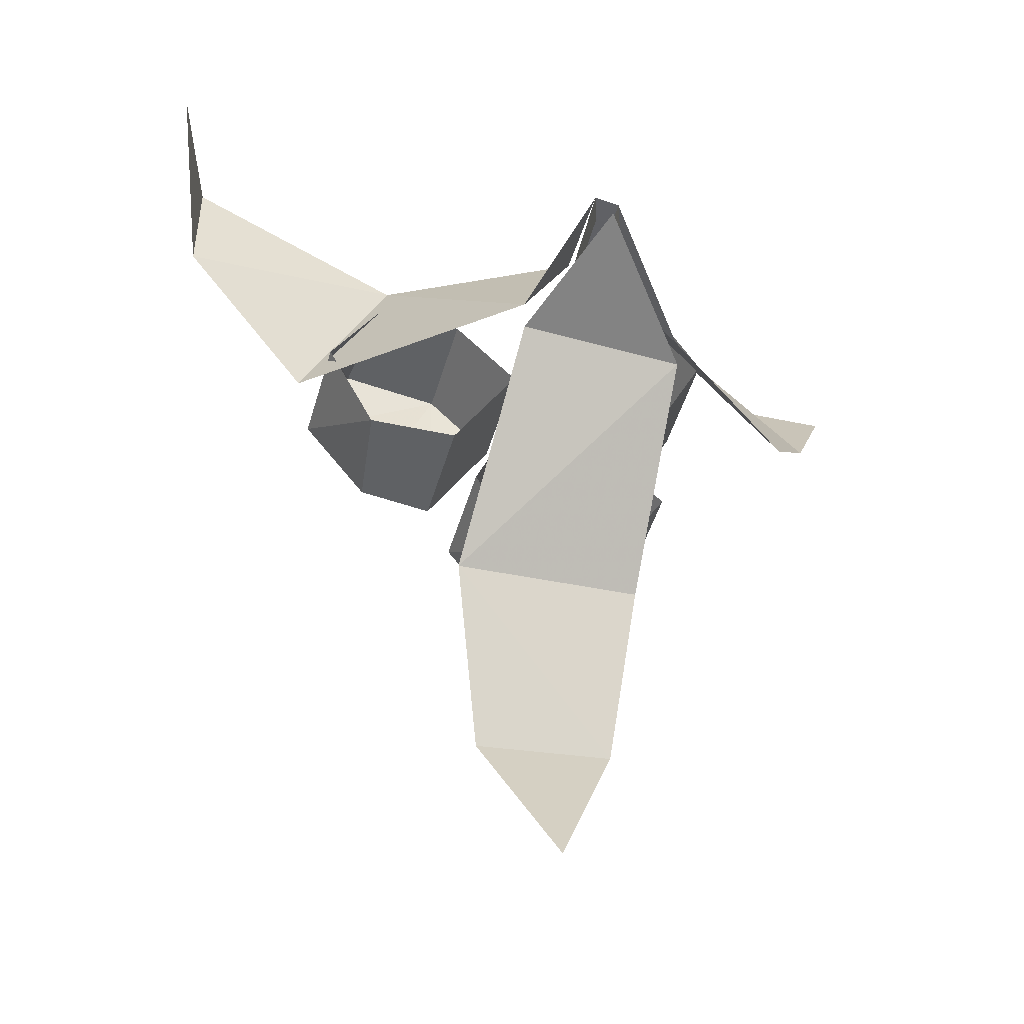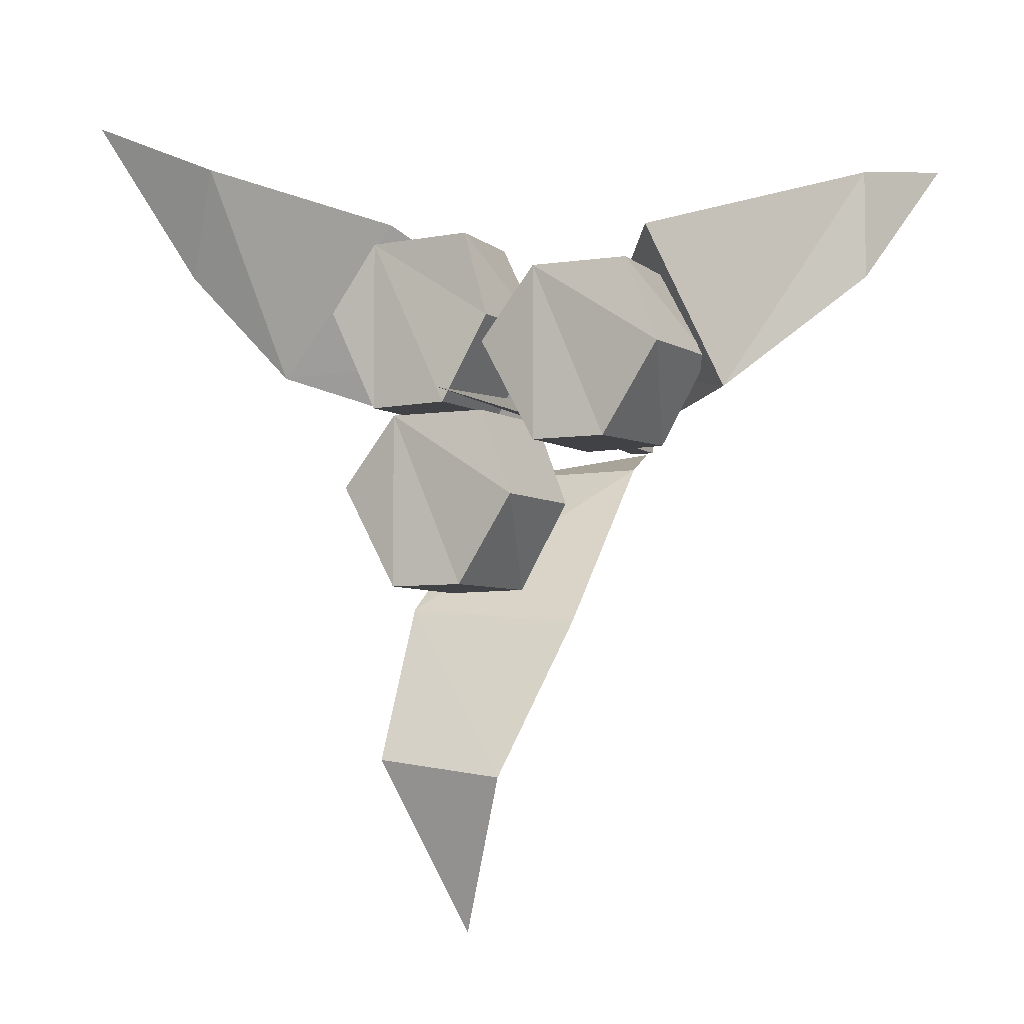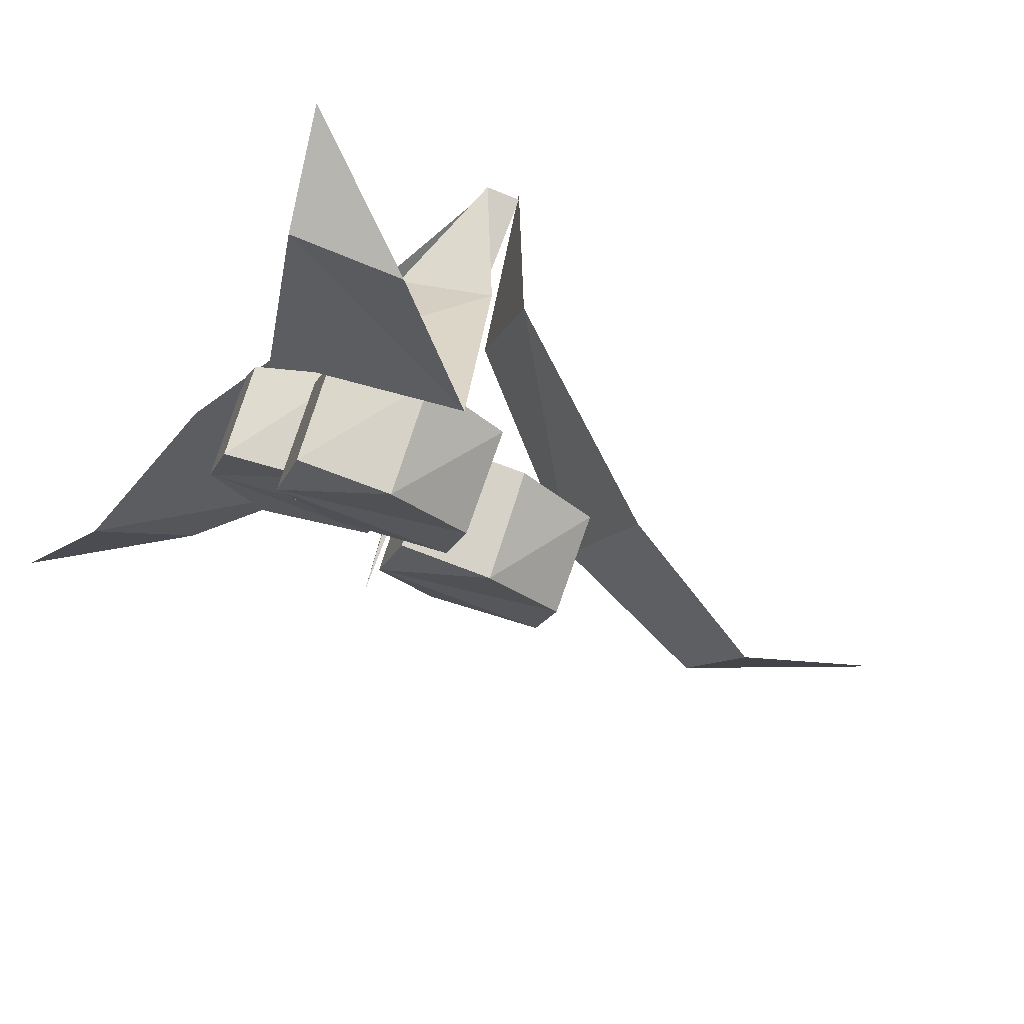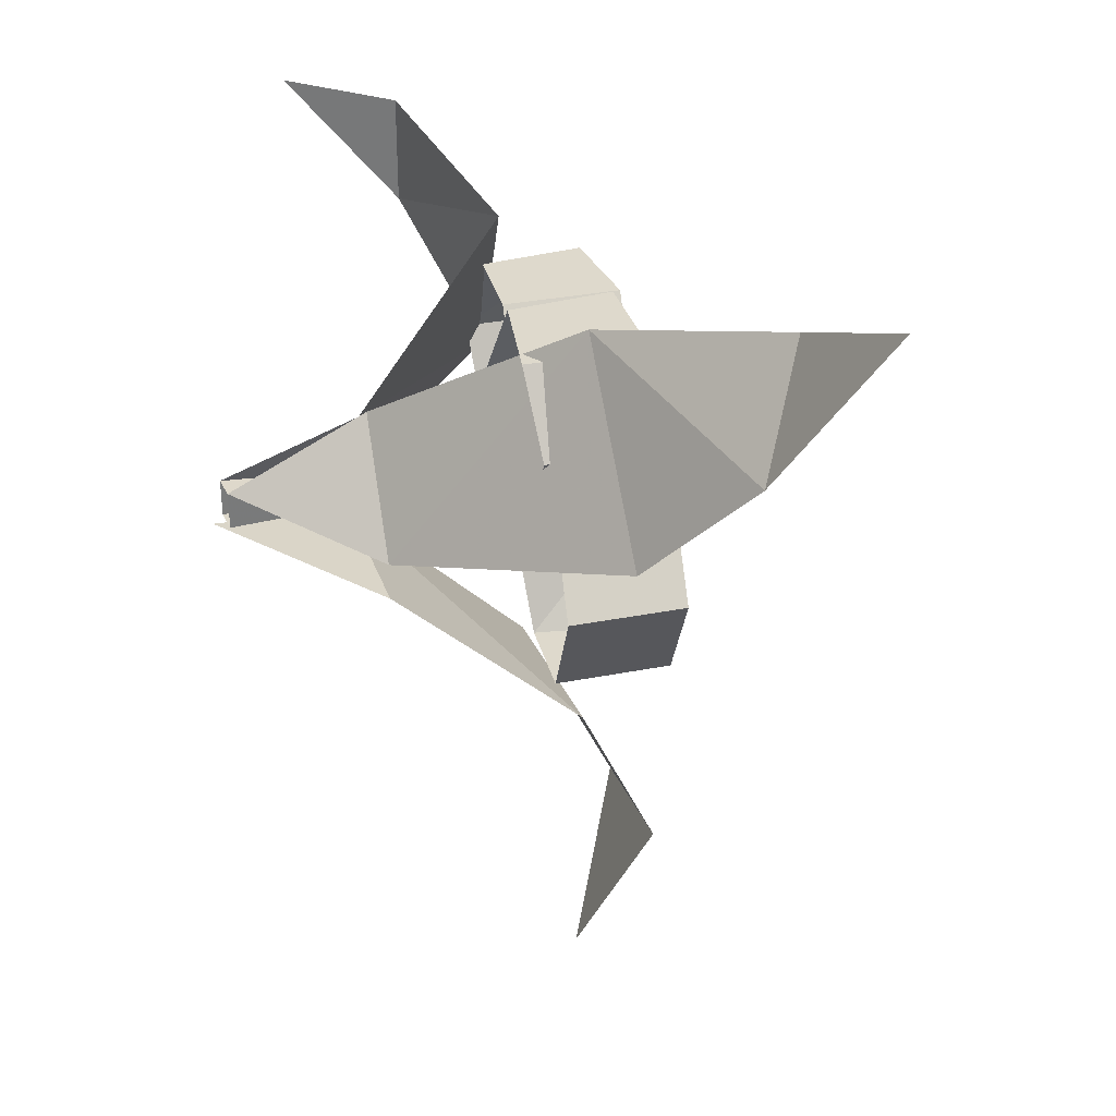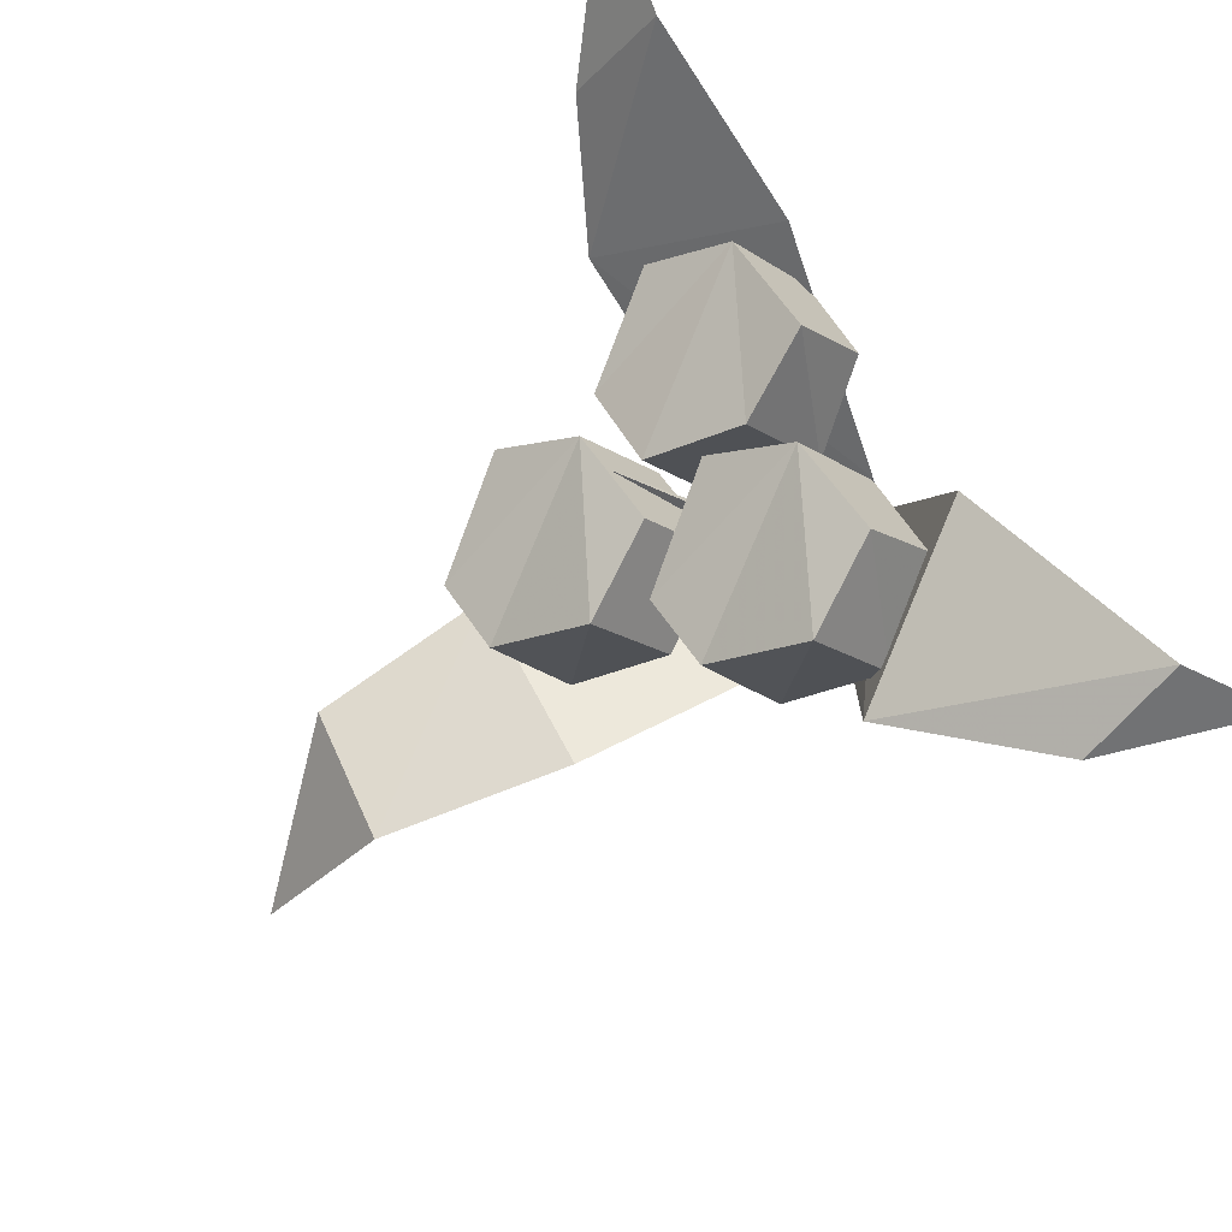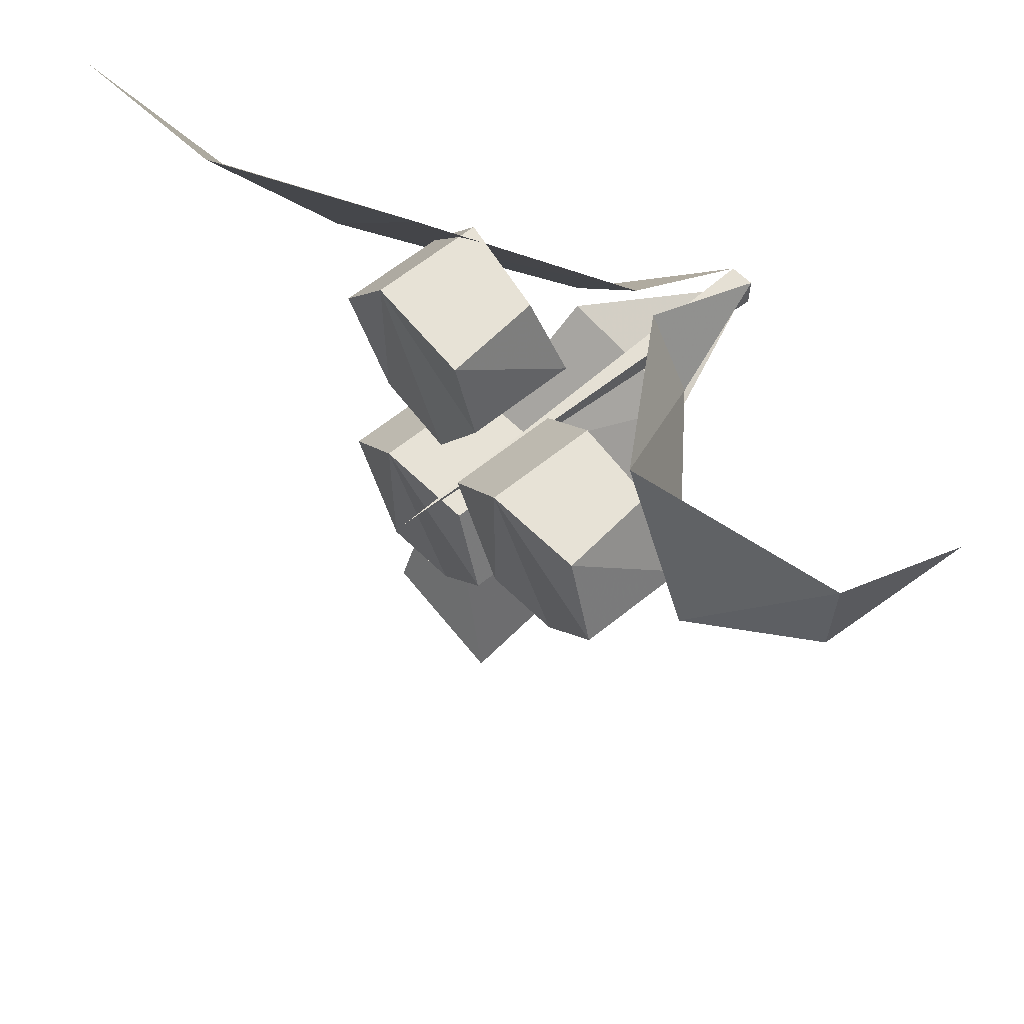
<metadata>
{"format":"obj","ext":"obj","renderer":"f3d","projection":"perspective","resolution":1024,"background":"white","views":[{"elev":-46.6,"azim":112.9,"up":"+Z"},{"elev":-6.1,"azim":-20.6,"up":"+Z"},{"elev":-63.5,"azim":67.0,"up":"+Y"},{"elev":32.0,"azim":-156.8,"up":"+Z"},{"elev":-67.5,"azim":-40.8,"up":"+Y"},{"elev":63.1,"azim":-0.5,"up":"+Z"}]}
</metadata>
<code>
v 0.07031 0 -0.007812
v 0.07031 0 -0.02344
v -0.07812 -0.125 -0.01562
v 0.07812 -0.007812 -0.007812
v 0.07812 -0.007812 -0.02344
v -0.08594 -0.07031 -0.1797
v -0.04688 -0.1172 -0.1875
v -0.007812 -0.1094 -0.1172
v -0.0625 -0.04688 -0.1094
v -0.04688 -0.07812 -0.2578
v 0.04688 -0.05469 -0.03906
v 0 0 -0.03906
v 0.07812 0 -0.02344
v -0.1562 -0.01562 0.1016
v -0.1562 0.01562 0.05469
v -0.1094 0.01562 0.007812
v -0.07031 -0.03125 0.07812
v -0.2031 0.01562 0.125
v 0 0 -0.02344
v 0.02344 -0.03125 0.02344
v 0.09375 -0.2031 0.03125
v 0.09375 -0.2031 0.07812
v 0.01562 -0.1406 0.0625
v 0.03906 -0.1719 -0.01562
v 0.1406 -0.1875 0.08594
v 0.03125 -0.03906 0.01562
v 0.04688 -0.05469 -0.02344
v -0.04688 -0.02344 0.0625
v -0.0625 -0.007812 0.03125
v -0.1016 -0.03906 0.03125
v -0.08594 -0.05469 0.0625
v -0.02344 -0.0625 0.0625
v -0.05469 -0.09375 0.0625
v -0.007812 -0.07031 0.02344
v -0.04688 -0.1016 0.02344
v -0.02344 -0.05469 -0.01562
v -0.0625 -0.08594 -0.01562
v -0.04688 -0.02344 -0.01562
v -0.08594 -0.05469 -0.01562
v -0.04688 -0.05469 -0.02344
v -0.0625 -0.03125 -0.05469
v -0.1016 -0.0625 -0.05469
v -0.08594 -0.08594 -0.02344
v -0.01562 -0.08594 -0.02344
v -0.05469 -0.1172 -0.02344
v -0.007812 -0.1016 -0.0625
v -0.04688 -0.1328 -0.0625
v -0.02344 -0.08594 -0.1016
v -0.0625 -0.1094 -0.1016
v -0.04688 -0.05469 -0.1016
v -0.08594 -0.08594 -0.1016
v 0 -0.1094 0.03906
v -0.01562 -0.08594 0.007812
v -0.05469 -0.1172 0.007812
v -0.03906 -0.1406 0.03906
v 0.02344 -0.1406 0.03906
v -0.007812 -0.1719 0.03906
v 0.03906 -0.1562 0
v 0 -0.1875 0
v 0.02344 -0.1406 -0.03906
v -0.01562 -0.1641 -0.03906
v 0 -0.1094 -0.03906
v -0.03906 -0.1406 -0.03906
f 1 2 3
f 1 3 3
f 1 3 4
f 4 3 5
f 5 3 2
f 2 3 3
f 3 3 5
f 3 3 4
f 6 7 8
f 6 8 9
f 6 9 7
f 6 7 10
f 6 10 7
f 9 8 11
f 9 11 12
f 9 12 8
f 9 8 7
f 12 11 13
f 12 13 11
f 12 11 8
f 14 15 16
f 14 16 17
f 14 17 15
f 14 15 18
f 14 18 15
f 17 16 19
f 17 19 20
f 17 20 16
f 17 16 15
f 20 19 1
f 20 1 19
f 20 19 16
f 21 22 23
f 21 23 24
f 21 24 22
f 21 22 25
f 21 25 22
f 24 23 26
f 24 26 27
f 24 27 23
f 24 23 22
f 27 26 4
f 27 4 26
f 27 26 23
f 28 29 30
f 28 30 31
f 28 31 32
f 32 31 33
f 32 33 34
f 34 33 35
f 34 35 36
f 36 35 37
f 36 37 38
f 38 37 39
f 38 39 29
f 29 39 30
f 30 39 31
f 31 39 37
f 31 37 35
f 31 35 33
f 40 41 42
f 40 42 43
f 40 43 44
f 44 43 45
f 44 45 46
f 46 45 47
f 46 47 48
f 48 47 49
f 48 49 50
f 50 49 51
f 50 51 41
f 41 51 42
f 42 51 43
f 43 51 49
f 43 49 47
f 43 47 45
f 52 53 54
f 52 54 55
f 52 55 56
f 56 55 57
f 56 57 58
f 58 57 59
f 58 59 60
f 60 59 61
f 60 61 62
f 62 61 63
f 62 63 53
f 53 63 54
f 54 63 55
f 55 63 61
f 55 61 59
f 55 59 57

</code>
